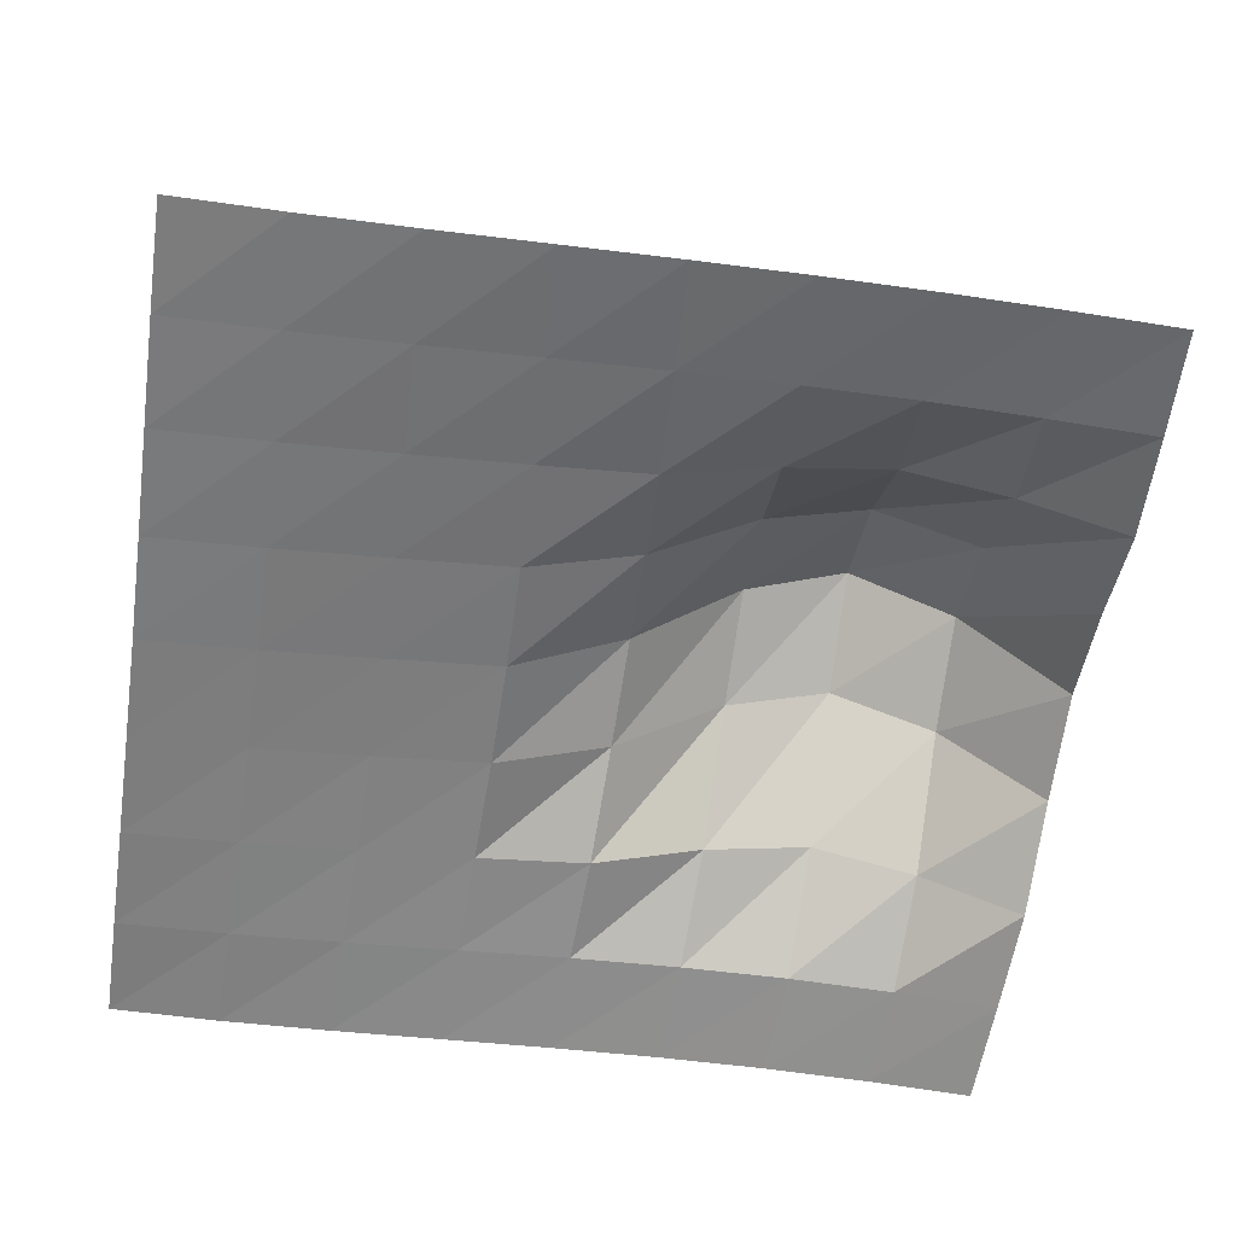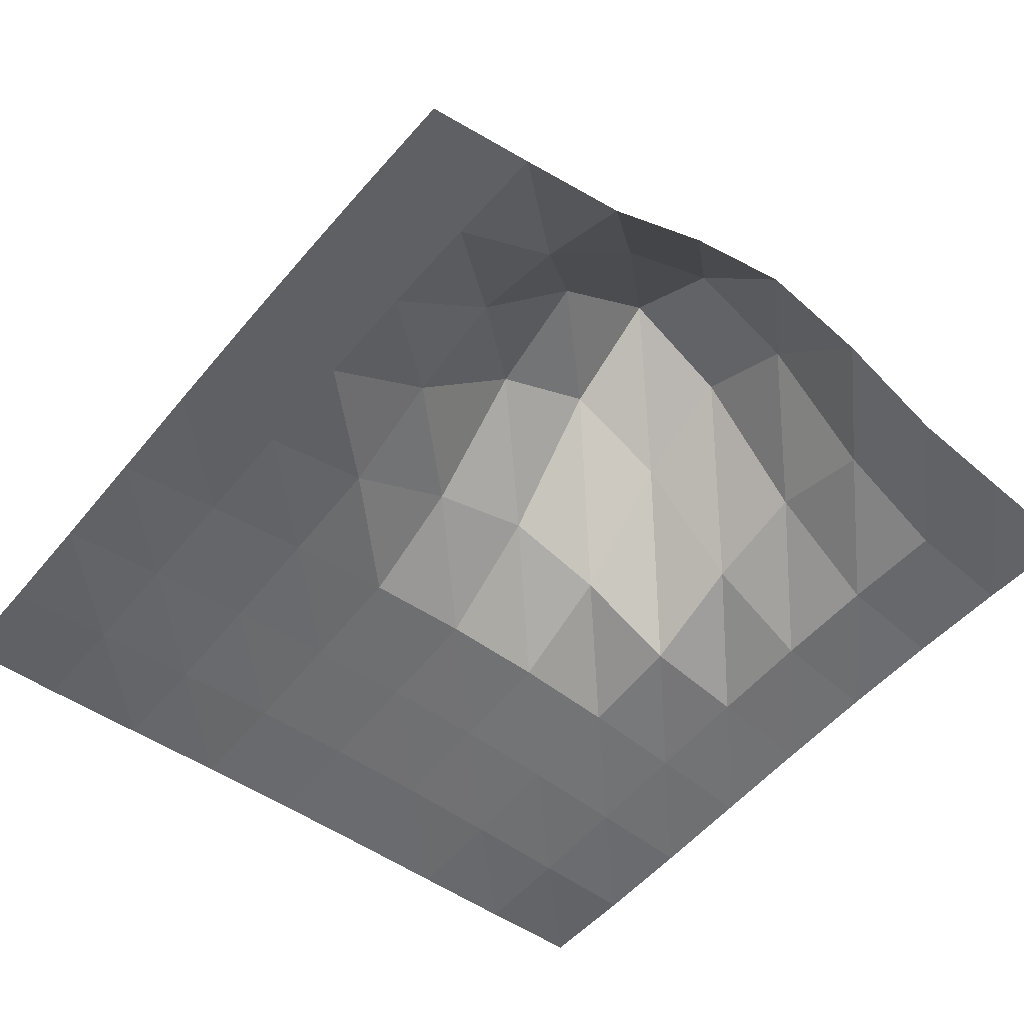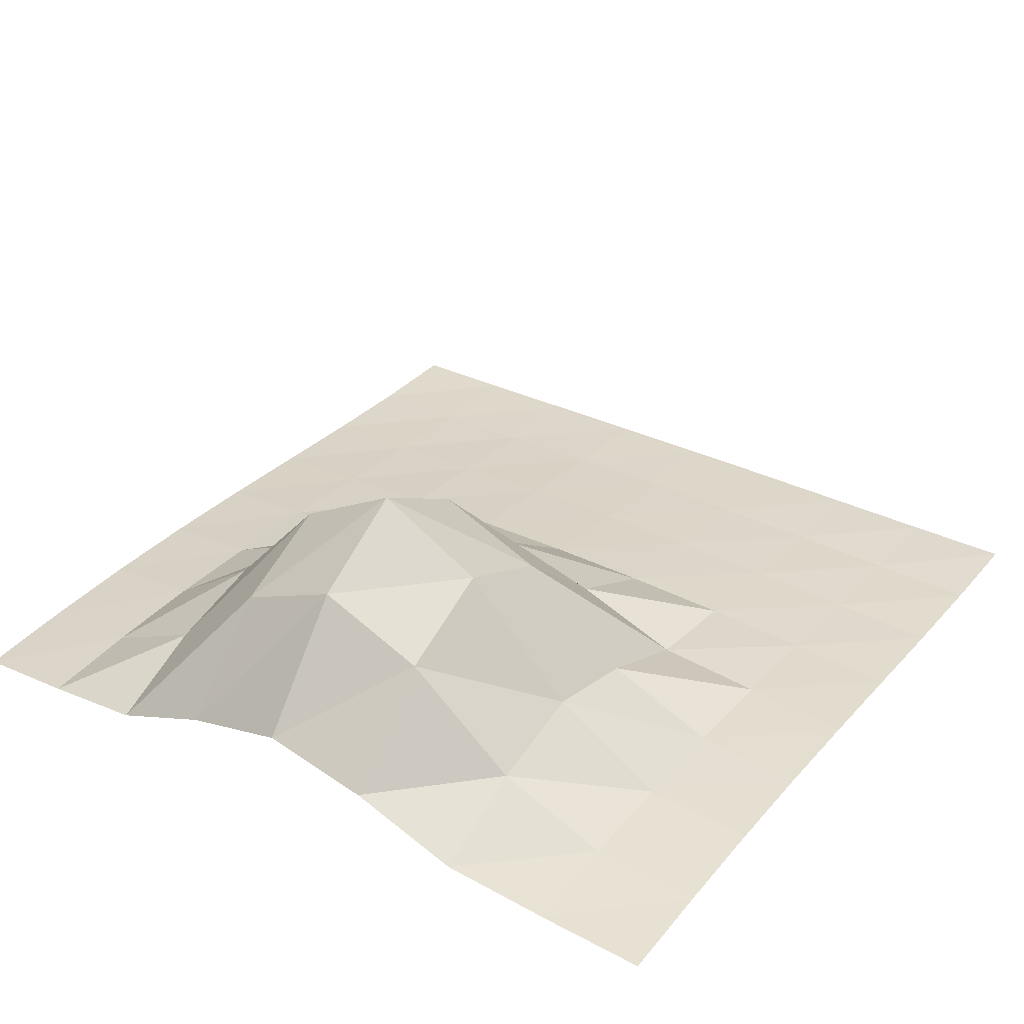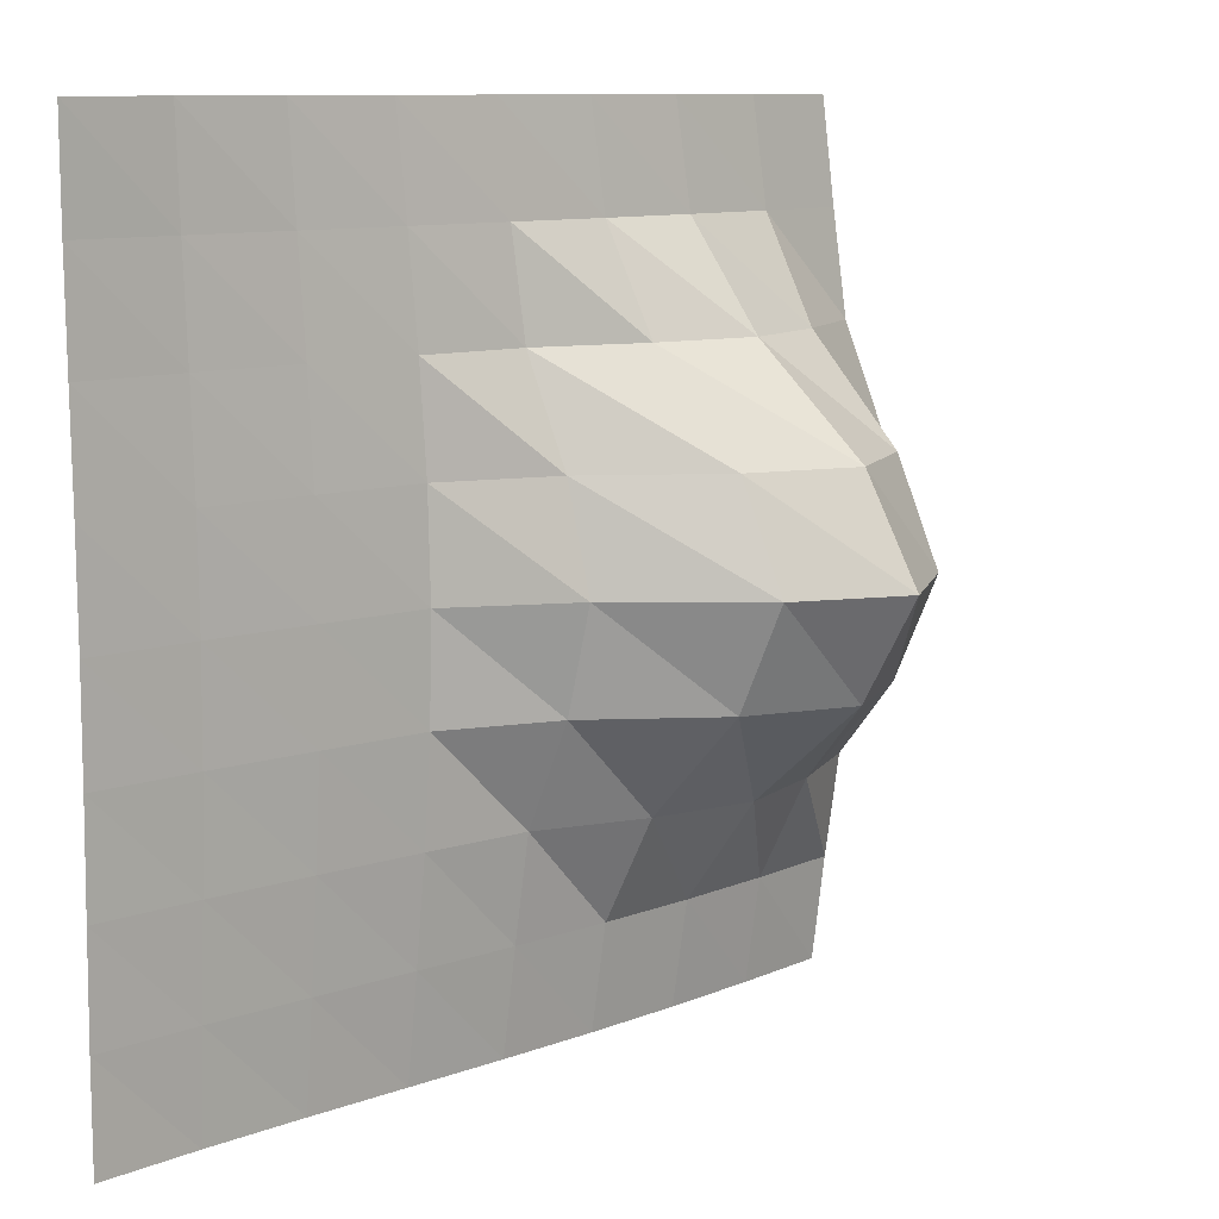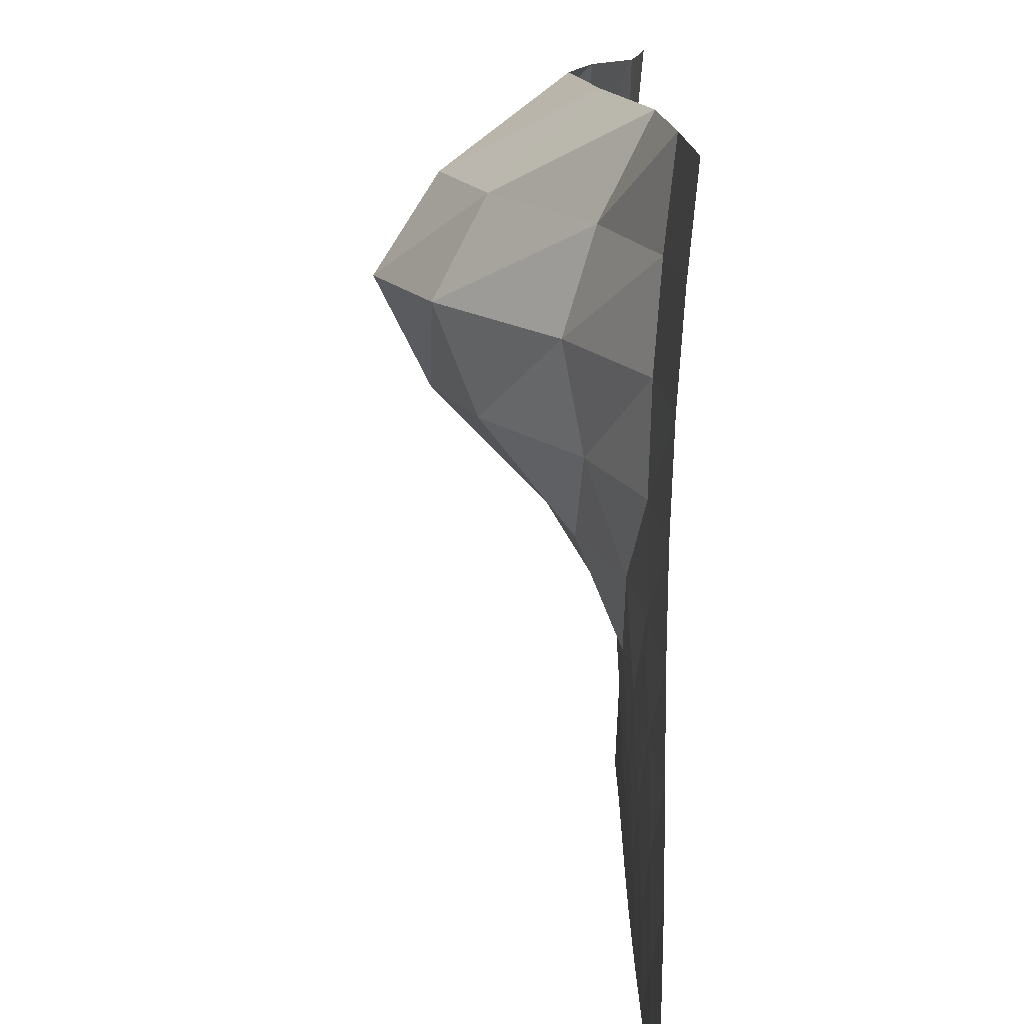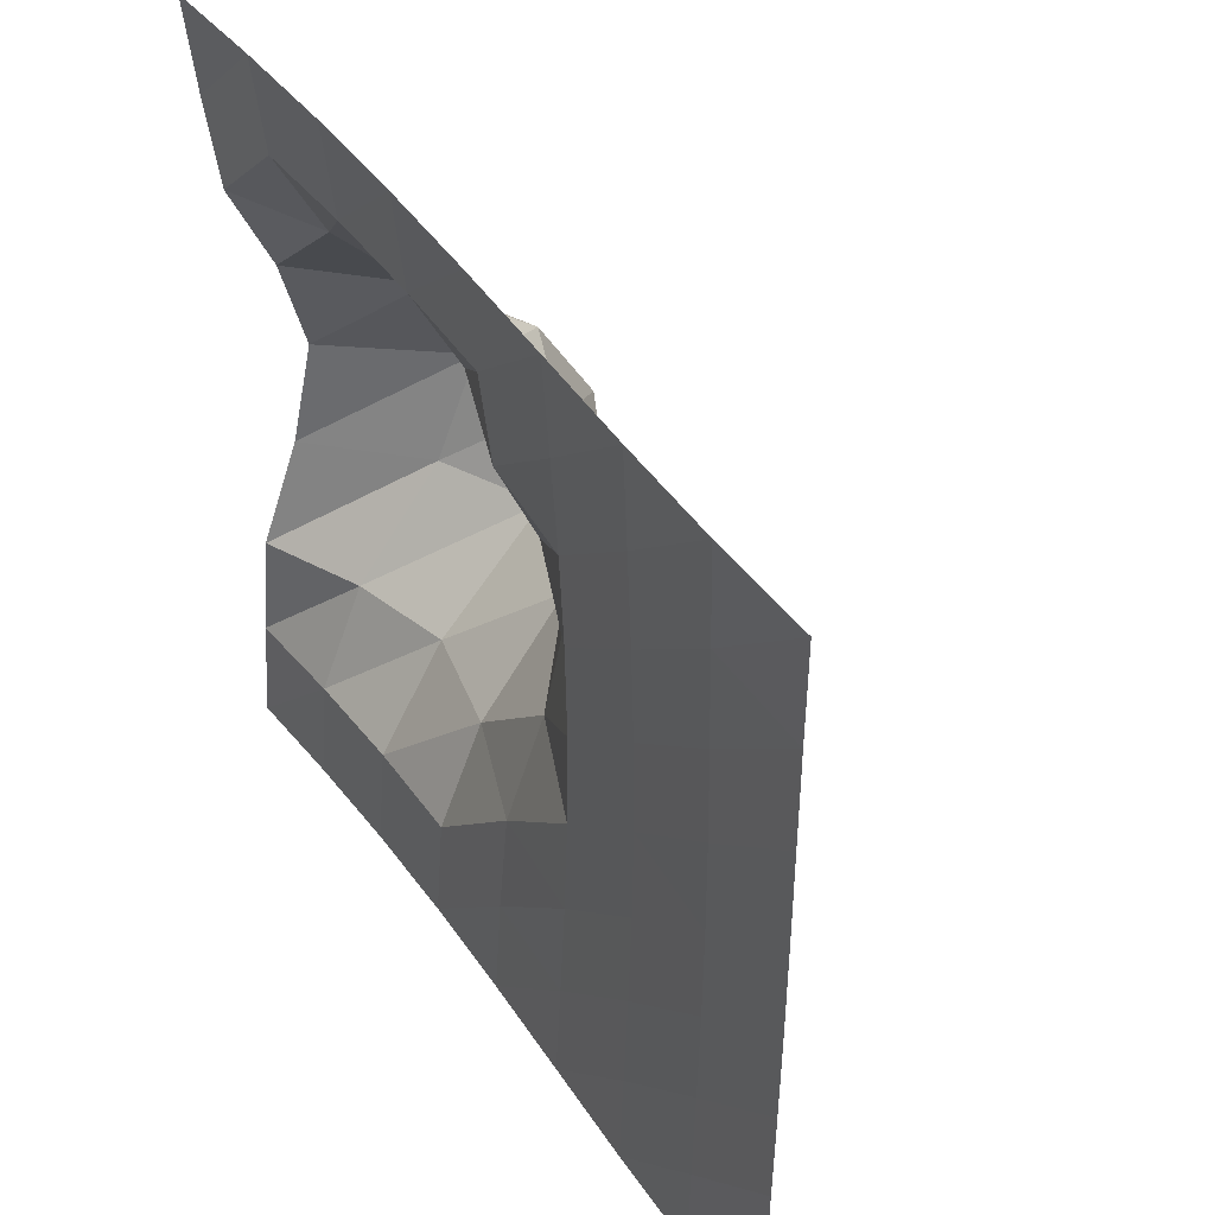
<metadata>
{"format":"obj","ext":"obj","renderer":"f3d","projection":"perspective","resolution":1024,"background":"white","views":[{"elev":-58.8,"azim":171.5,"up":"+Y"},{"elev":-49.7,"azim":-128.4,"up":"+Y"},{"elev":33.4,"azim":-56.2,"up":"+Y"},{"elev":10.3,"azim":134.3,"up":"+Z"},{"elev":-73.7,"azim":-92.6,"up":"+Z"},{"elev":45.6,"azim":55.4,"up":"+Z"}]}
</metadata>
<code>
o Plane
v -5.088 0.1998 5.002
v 5 0 5
v -5.088 0.1998 -4.998
v 5 0 -5
v -3.86 0.2503 5.003
v -2.618 0.2686 5.003
v -1.36 0.2503 5.003
v -0.08757 0.1998 5.002
v 1.193 0.1299 5.001
v 2.474 0.0589 5.001
v 3.746 0.009308 5
v 3.746 0.009308 -5
v 2.474 0.0589 -4.999
v 1.193 0.1299 -4.999
v -0.08757 0.1998 -4.998
v -1.36 0.2503 -4.997
v -2.618 0.2686 -4.997
v -3.86 0.2503 -4.997
v -5.144 0.3283 -3.747
v -5.196 0.4829 -2.495
v -5.248 1.008 -1.244
v -5.271 1.312 0.006577
v -5.248 1.008 1.256
v -5.196 0.4829 2.505
v -5.144 0.3283 3.753
v 5 0.001093 3.75
v 4.994 0.01265 2.5
v 4.989 0.02586 1.25
v 4.986 0.03135 0.000334
v 4.989 0.02586 -1.25
v 4.994 0.01265 -2.5
v 5 0.001093 -3.75
v -3.923 0.3956 3.754
v -3.998 1.008 2.506
v -4.073 2.153 1.258
v -4.101 2.715 0.008527
v -4.073 2.153 -1.242
v -3.998 1.008 -2.494
v -3.923 0.3956 -3.746
v -2.684 0.4211 3.754
v -2.771 1.312 2.507
v -2.851 2.715 1.259
v -2.876 3.423 0.009134
v -2.851 2.715 -1.241
v -2.771 1.312 -2.493
v -2.684 0.4211 -3.746
v -1.423 0.3956 3.754
v -1.498 1.008 2.506
v -1.573 2.153 1.258
v -1.601 2.715 0.008527
v -1.573 2.153 -1.242
v -1.498 1.008 -2.494
v -1.423 0.3956 -3.746
v -0.1438 0.3283 3.753
v -0.1963 0.4829 2.505
v -0.2481 1.008 1.256
v -0.2709 1.312 0.006577
v -0.2481 1.008 -1.244
v -0.1963 0.4829 -2.495
v -0.1438 0.3283 -3.747
v 1.148 0.2327 3.752
v 1.106 0.3283 2.503
v 1.077 0.3956 1.254
v 1.066 0.4211 0.004468
v 1.077 0.3956 -1.246
v 1.106 0.3283 -2.497
v 1.148 0.2327 -3.748
v 2.443 0.1299 3.751
v 2.412 0.1998 2.502
v 2.39 0.2503 1.253
v 2.382 0.2686 0.002857
v 2.39 0.2503 -1.247
v 2.412 0.1998 -2.498
v 2.443 0.1299 -3.749
v 3.731 0.04399 3.75
v 3.712 0.08565 2.501
v 3.698 0.1179 1.251
v 3.693 0.1299 0.001382
v 3.698 0.1179 -1.249
v 3.712 0.08565 -2.499
v 3.731 0.04399 -3.75
f 32 12 81
f 39 3 19
f 46 18 39
f 53 17 46
f 60 16 53
f 67 15 60
f 74 14 67
f 81 13 74
f 11 68 10
f 75 69 68
f 76 70 69
f 77 71 70
f 78 72 71
f 79 73 72
f 80 74 73
f 10 61 9
f 68 62 61
f 69 63 62
f 70 64 63
f 71 65 64
f 72 66 65
f 73 67 66
f 9 54 8
f 61 55 54
f 62 56 55
f 63 57 56
f 64 58 57
f 65 59 58
f 66 60 59
f 8 47 7
f 54 48 47
f 55 49 48
f 56 50 49
f 57 51 50
f 58 52 51
f 59 53 52
f 7 40 6
f 47 41 40
f 48 42 41
f 49 43 42
f 50 44 43
f 51 45 44
f 52 46 45
f 6 33 5
f 40 34 33
f 41 35 34
f 42 36 35
f 43 37 36
f 44 38 37
f 45 39 38
f 5 25 1
f 33 24 25
f 34 23 24
f 35 22 23
f 36 21 22
f 37 20 21
f 38 19 20
f 2 75 11
f 26 76 75
f 27 77 76
f 28 78 77
f 29 79 78
f 30 80 79
f 31 81 80
f 32 4 12
f 39 18 3
f 46 17 18
f 53 16 17
f 60 15 16
f 67 14 15
f 74 13 14
f 81 12 13
f 11 75 68
f 75 76 69
f 76 77 70
f 77 78 71
f 78 79 72
f 79 80 73
f 80 81 74
f 10 68 61
f 68 69 62
f 69 70 63
f 70 71 64
f 71 72 65
f 72 73 66
f 73 74 67
f 9 61 54
f 61 62 55
f 62 63 56
f 63 64 57
f 64 65 58
f 65 66 59
f 66 67 60
f 8 54 47
f 54 55 48
f 55 56 49
f 56 57 50
f 57 58 51
f 58 59 52
f 59 60 53
f 7 47 40
f 47 48 41
f 48 49 42
f 49 50 43
f 50 51 44
f 51 52 45
f 52 53 46
f 6 40 33
f 40 41 34
f 41 42 35
f 42 43 36
f 43 44 37
f 44 45 38
f 45 46 39
f 5 33 25
f 33 34 24
f 34 35 23
f 35 36 22
f 36 37 21
f 37 38 20
f 38 39 19
f 2 26 75
f 26 27 76
f 27 28 77
f 28 29 78
f 29 30 79
f 30 31 80
f 31 32 81

</code>
